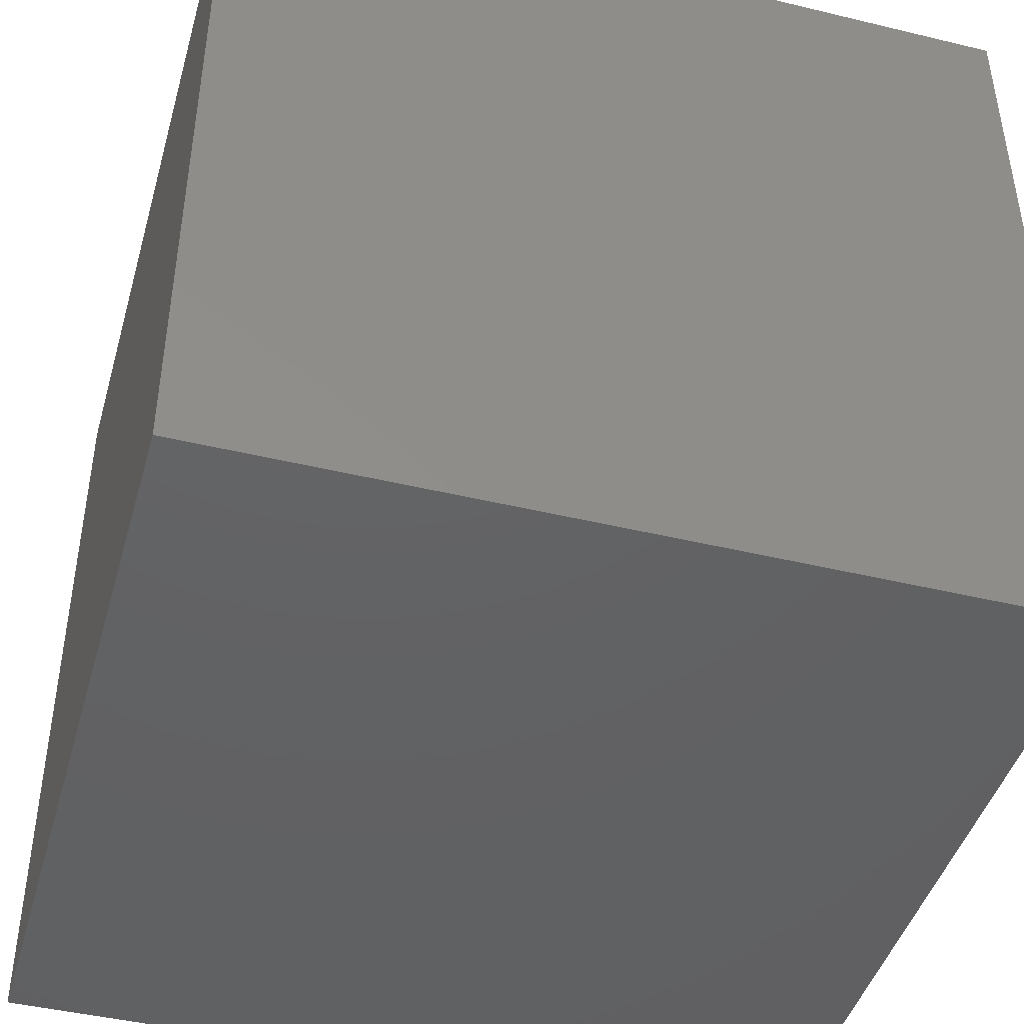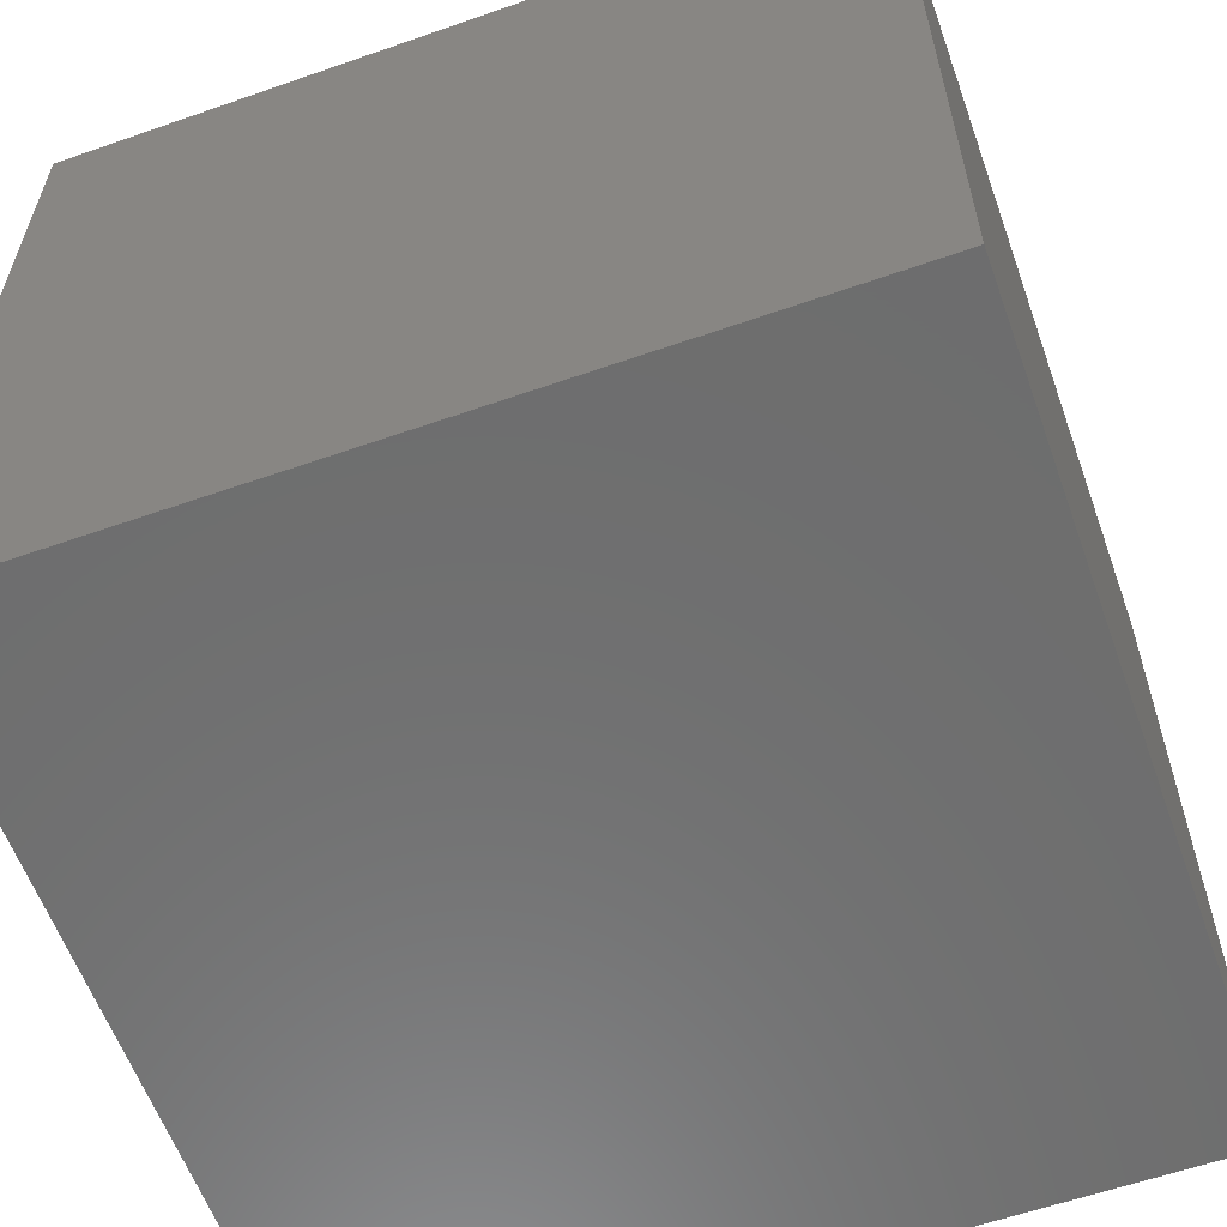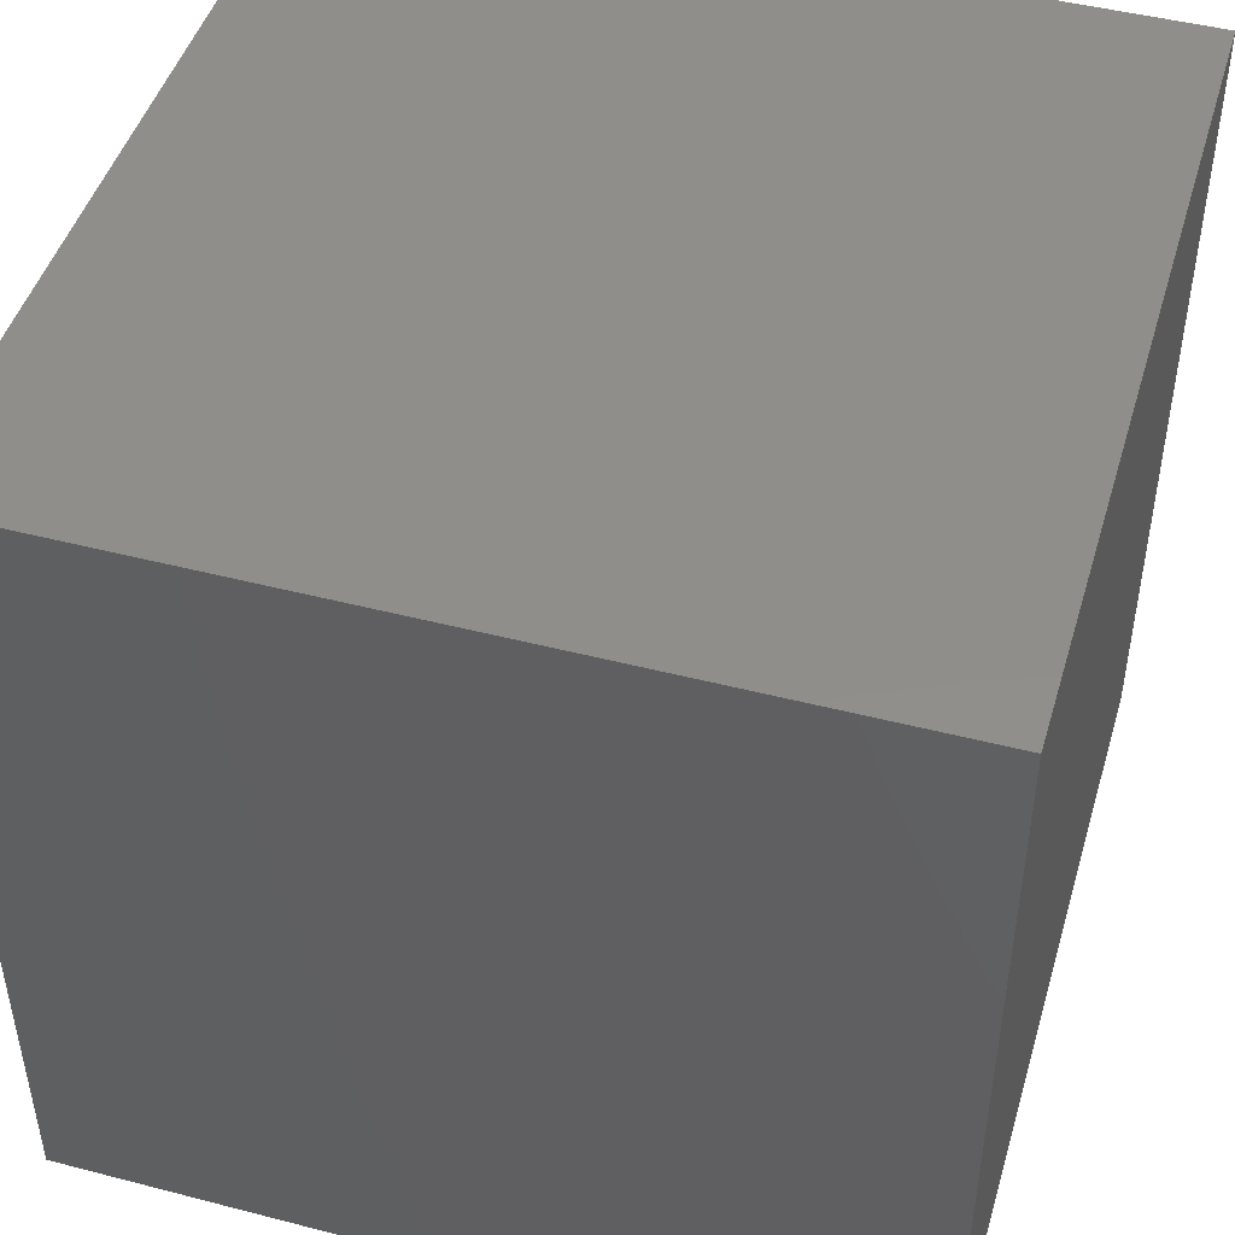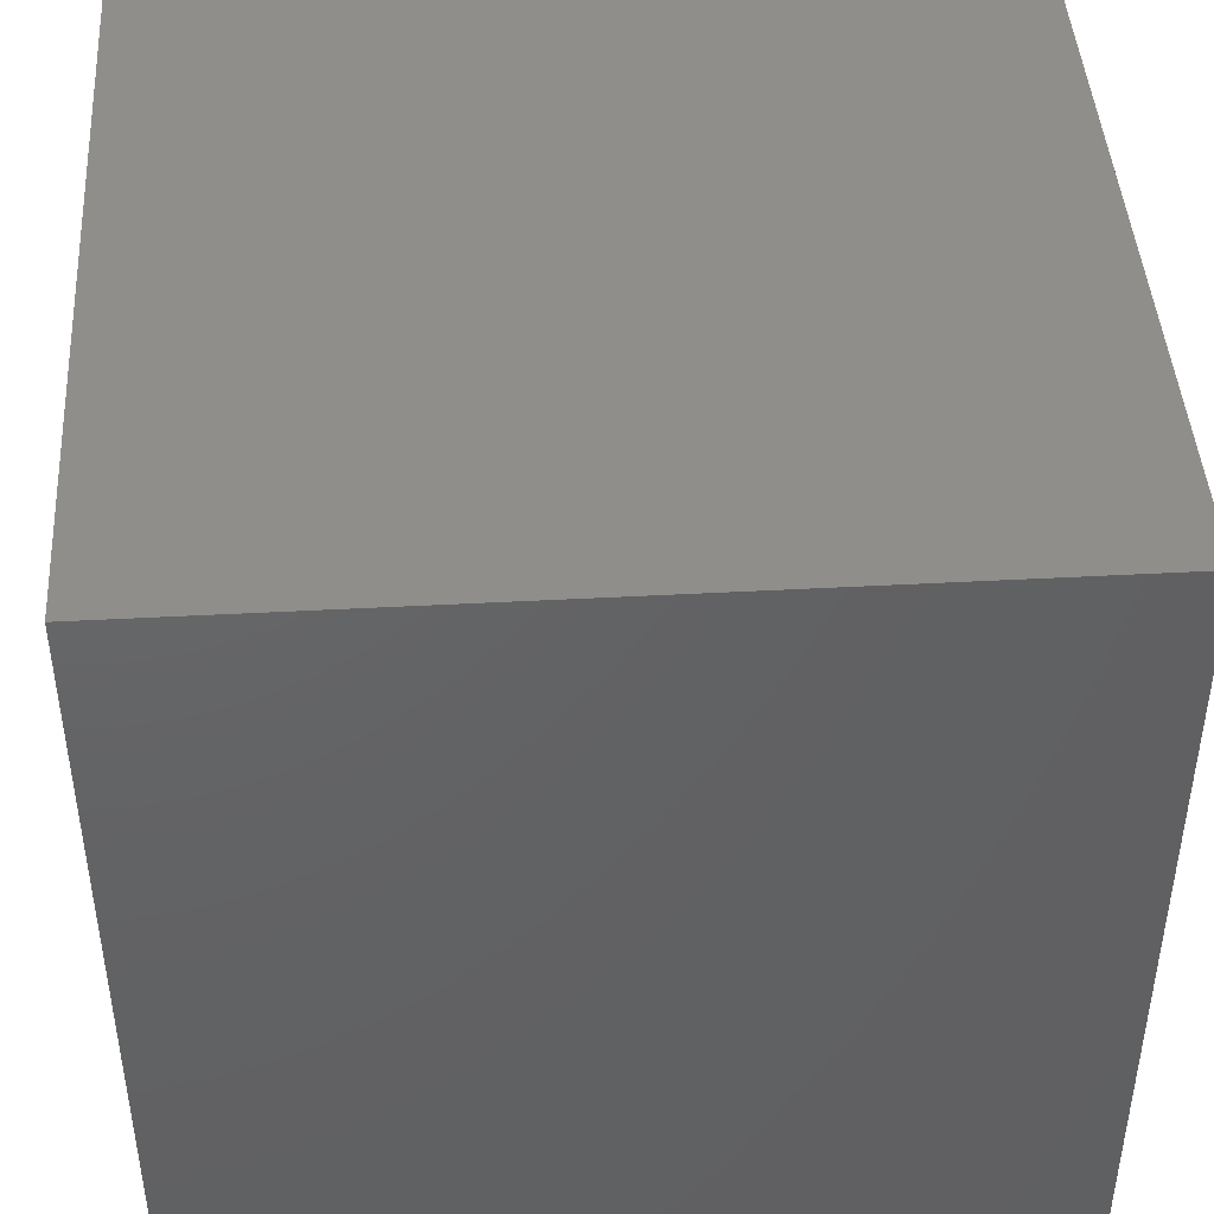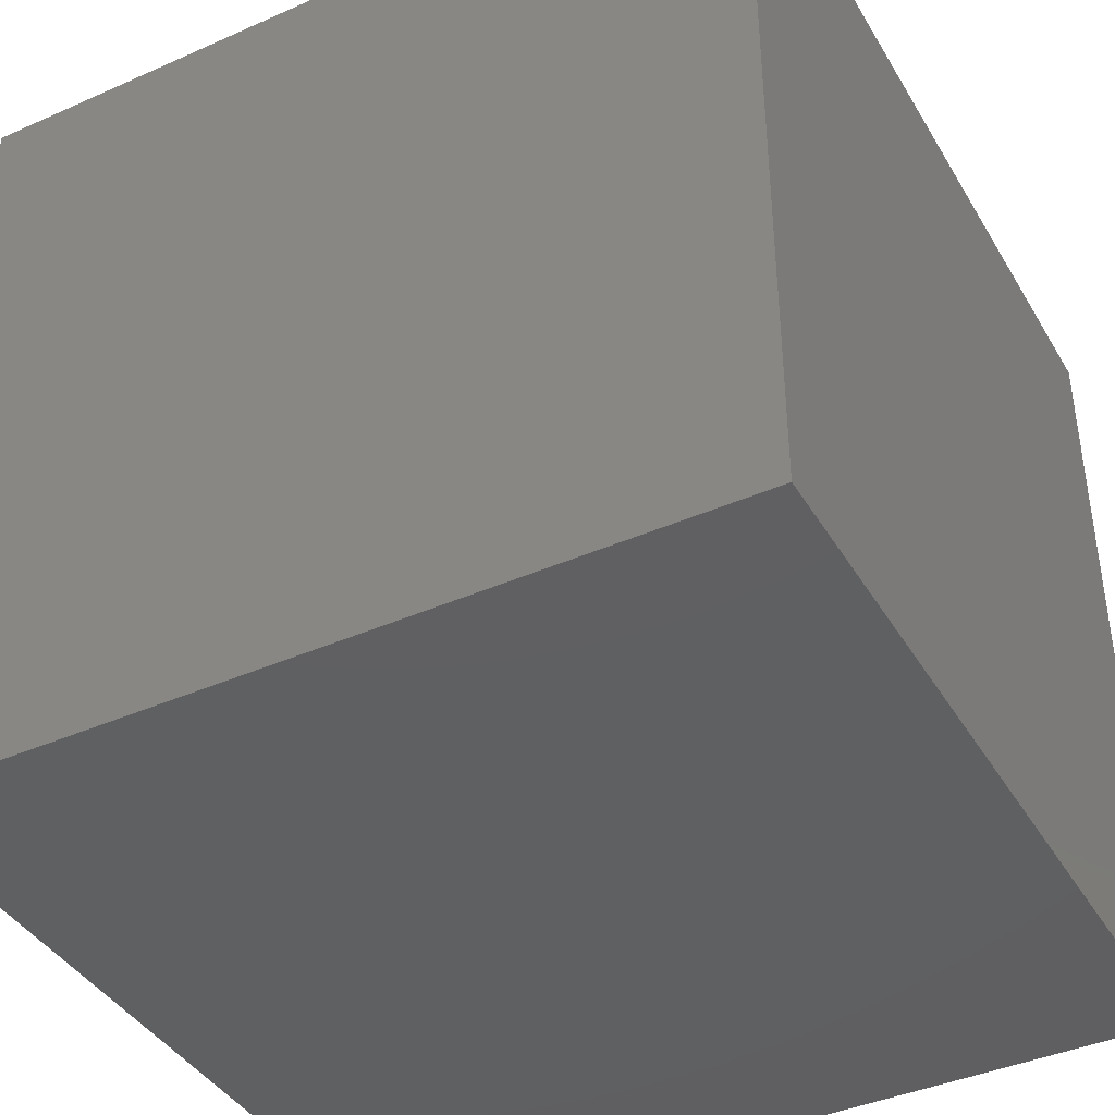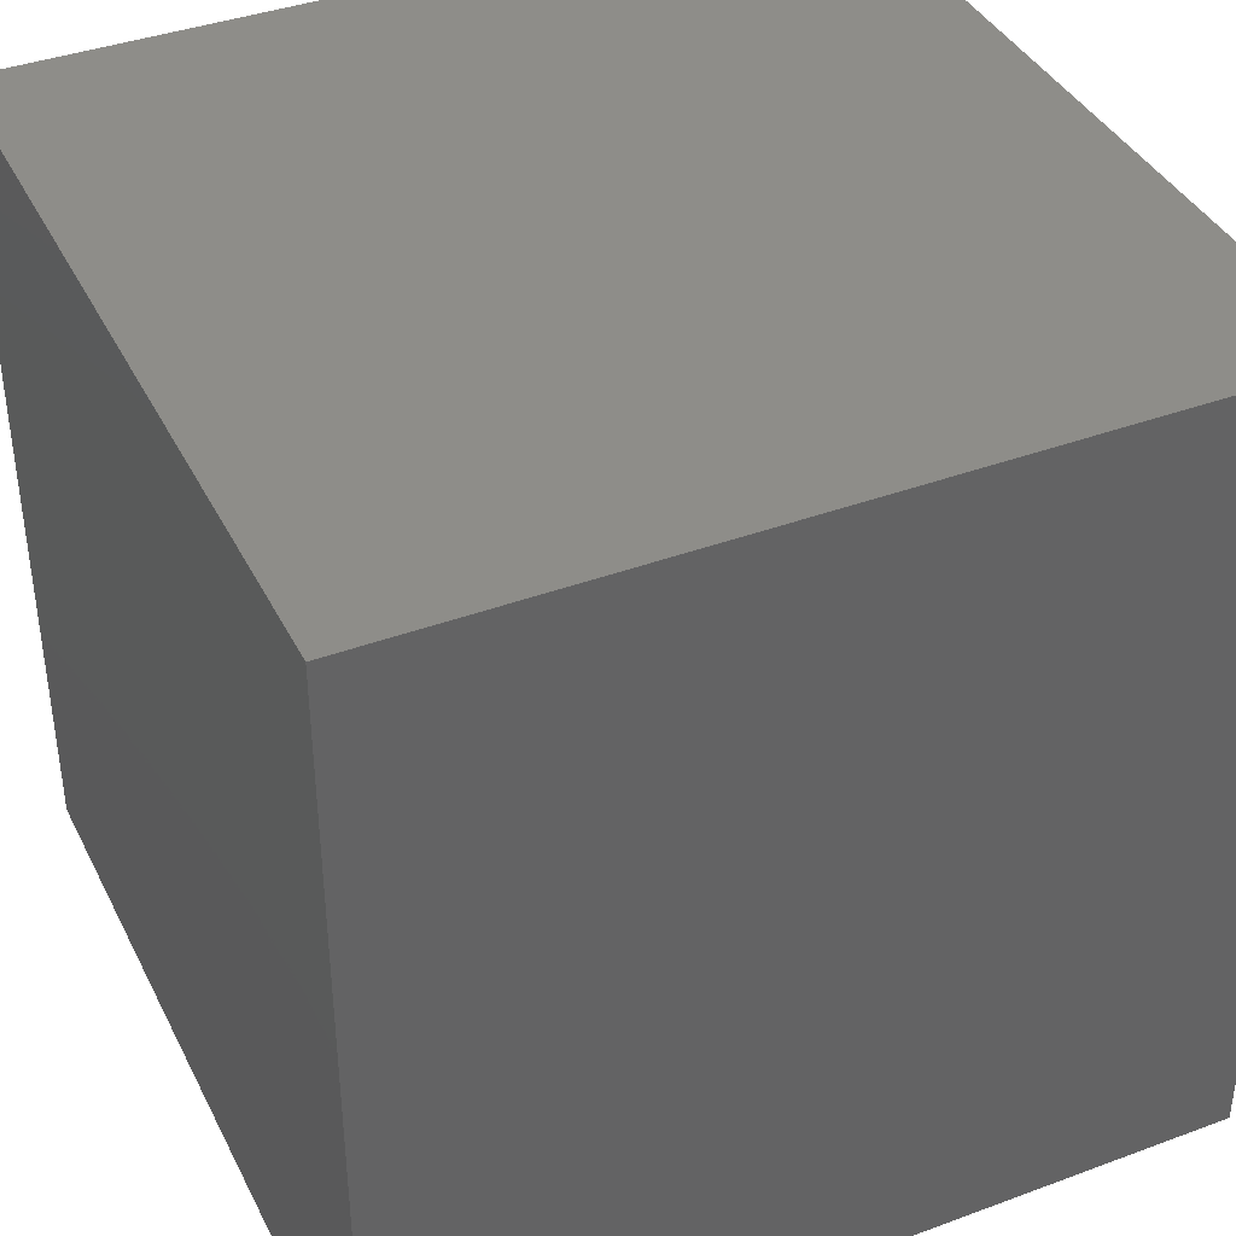
<metadata>
{"format":"stl","ext":"stl","renderer":"f3d","projection":"perspective","resolution":1024,"background":"white","views":[{"elev":-44.4,"azim":74.3,"up":"+Z"},{"elev":-59.8,"azim":109.7,"up":"+Y"},{"elev":46.7,"azim":-163.6,"up":"+Y"},{"elev":44.3,"azim":-93.6,"up":"+Z"},{"elev":-40.9,"azim":118.3,"up":"+Z"},{"elev":39.4,"azim":-114.7,"up":"+Y"}]}
</metadata>
<code>
# stl→obj: 8 verts, 12 faces
v 1 0 -9
v 0 0 -9
v 1 -1 -9
v 0 -1 -9
v 1 -1 -10
v 0 -1 -10
v 1 0 -10
v 0 0 -10
f 1 2 3
f 3 2 4
f 5 6 7
f 7 6 8
f 4 6 3
f 3 6 5
f 2 8 4
f 4 8 6
f 1 7 2
f 2 7 8
f 3 5 1
f 1 5 7

</code>
